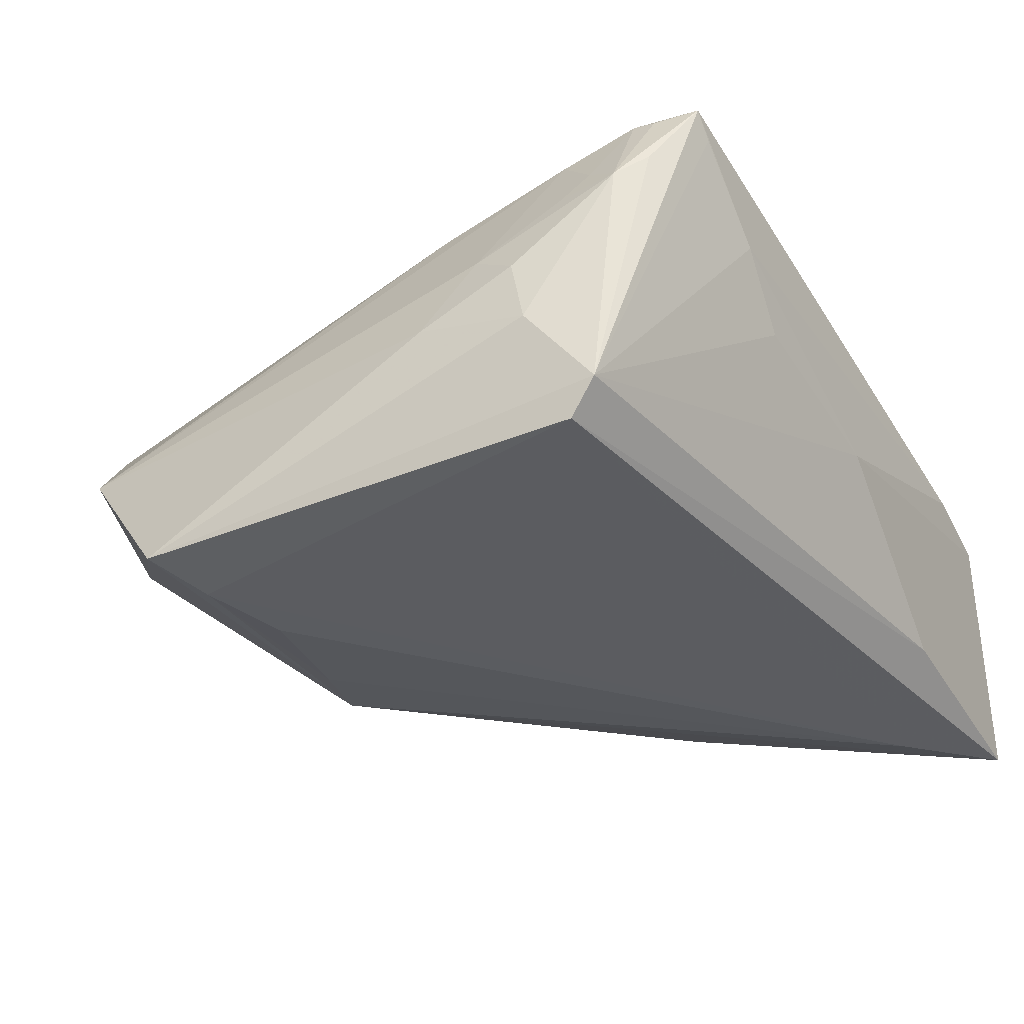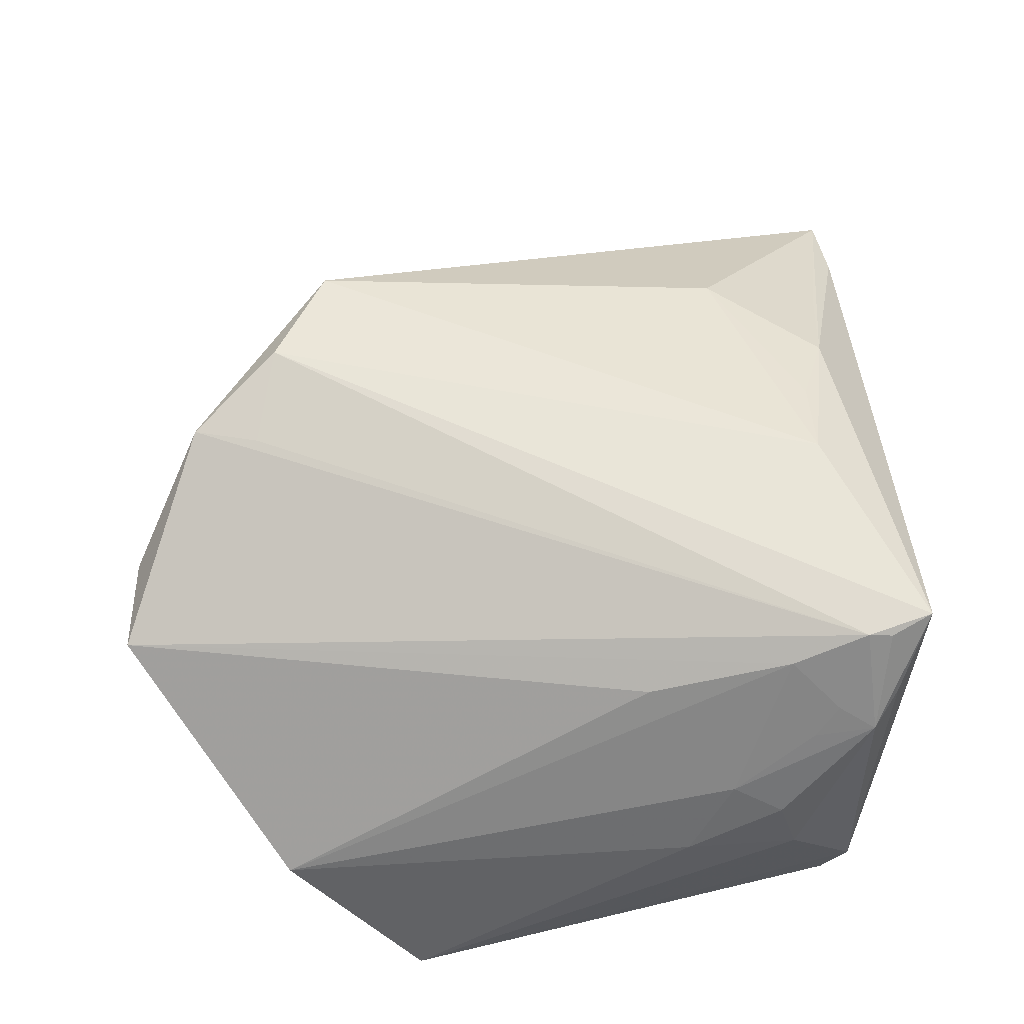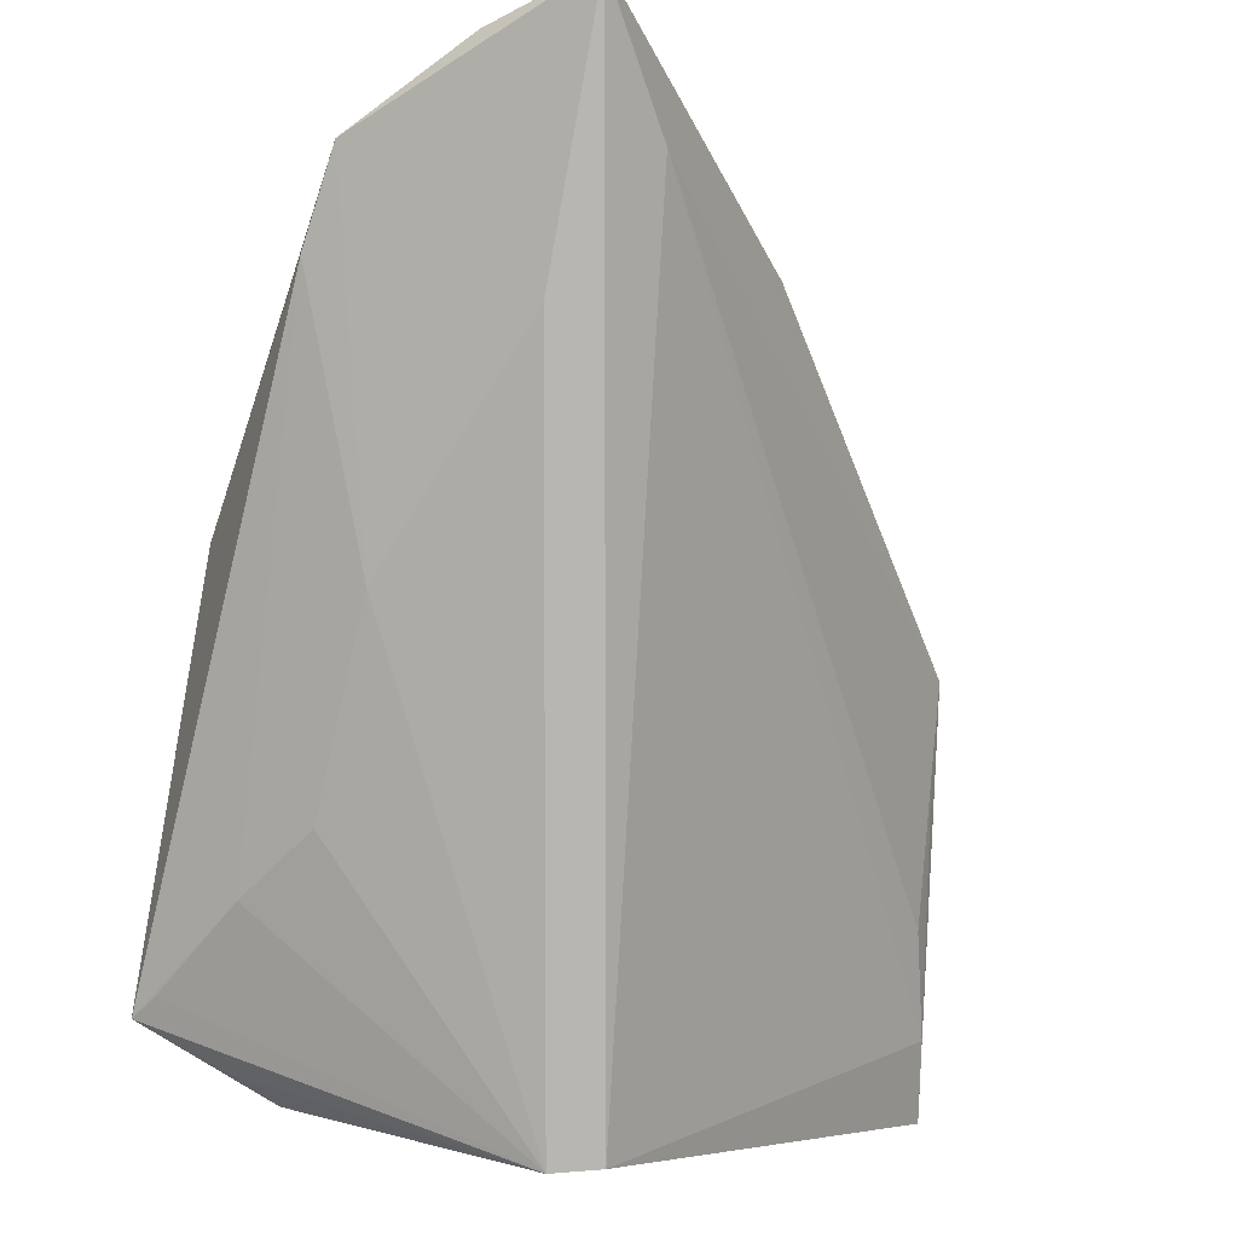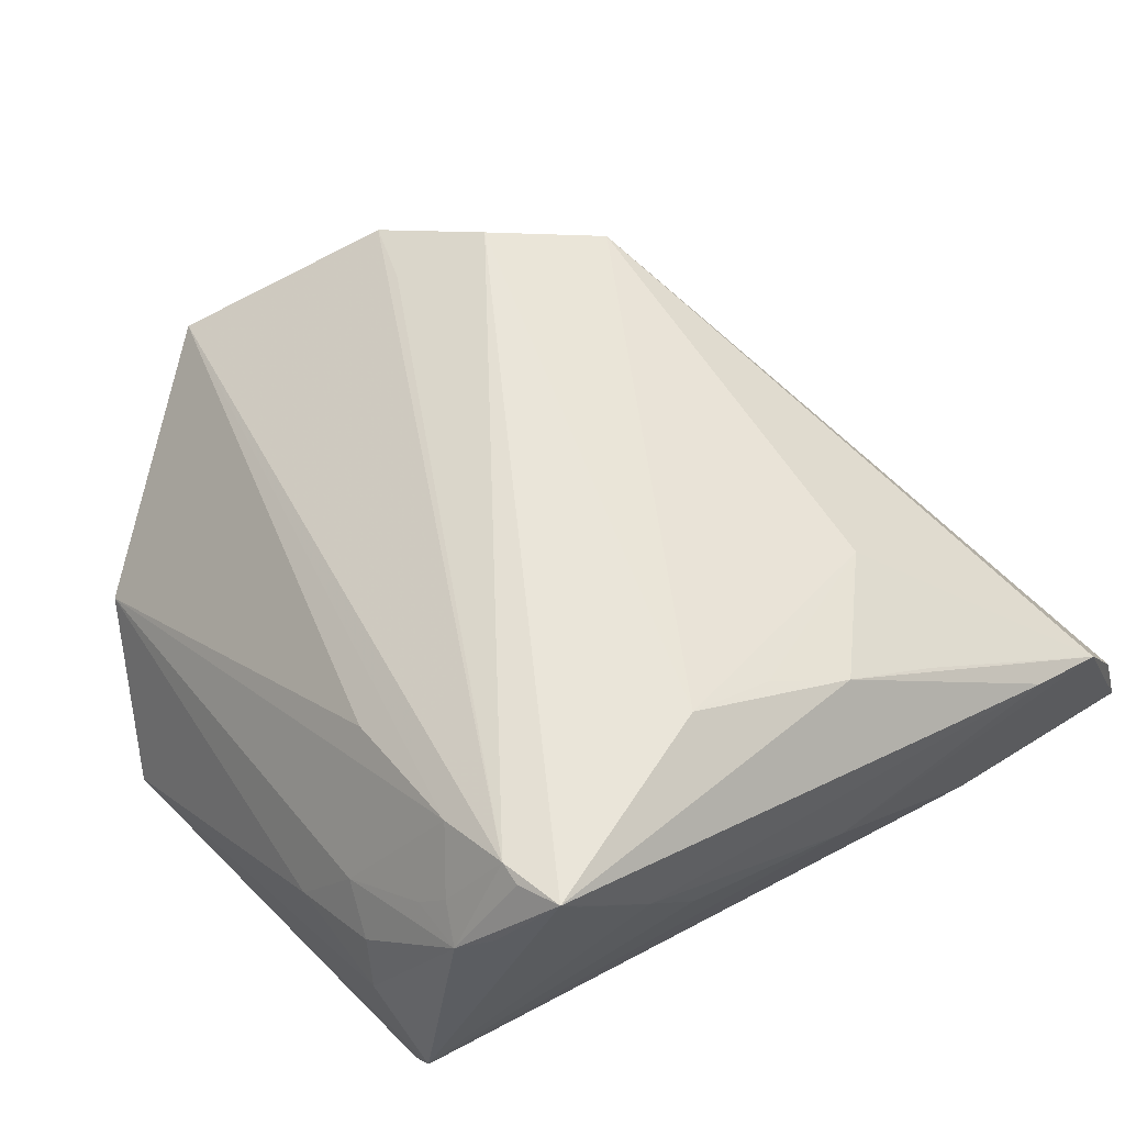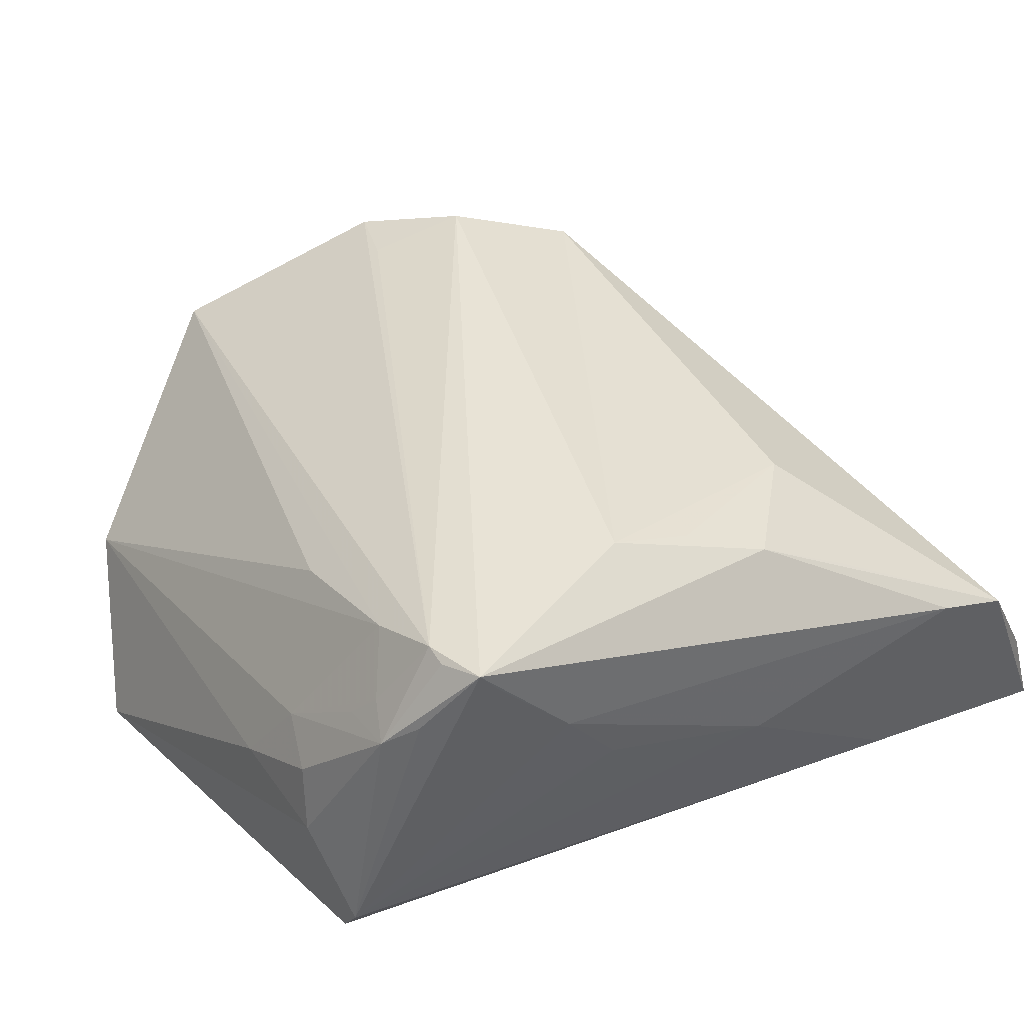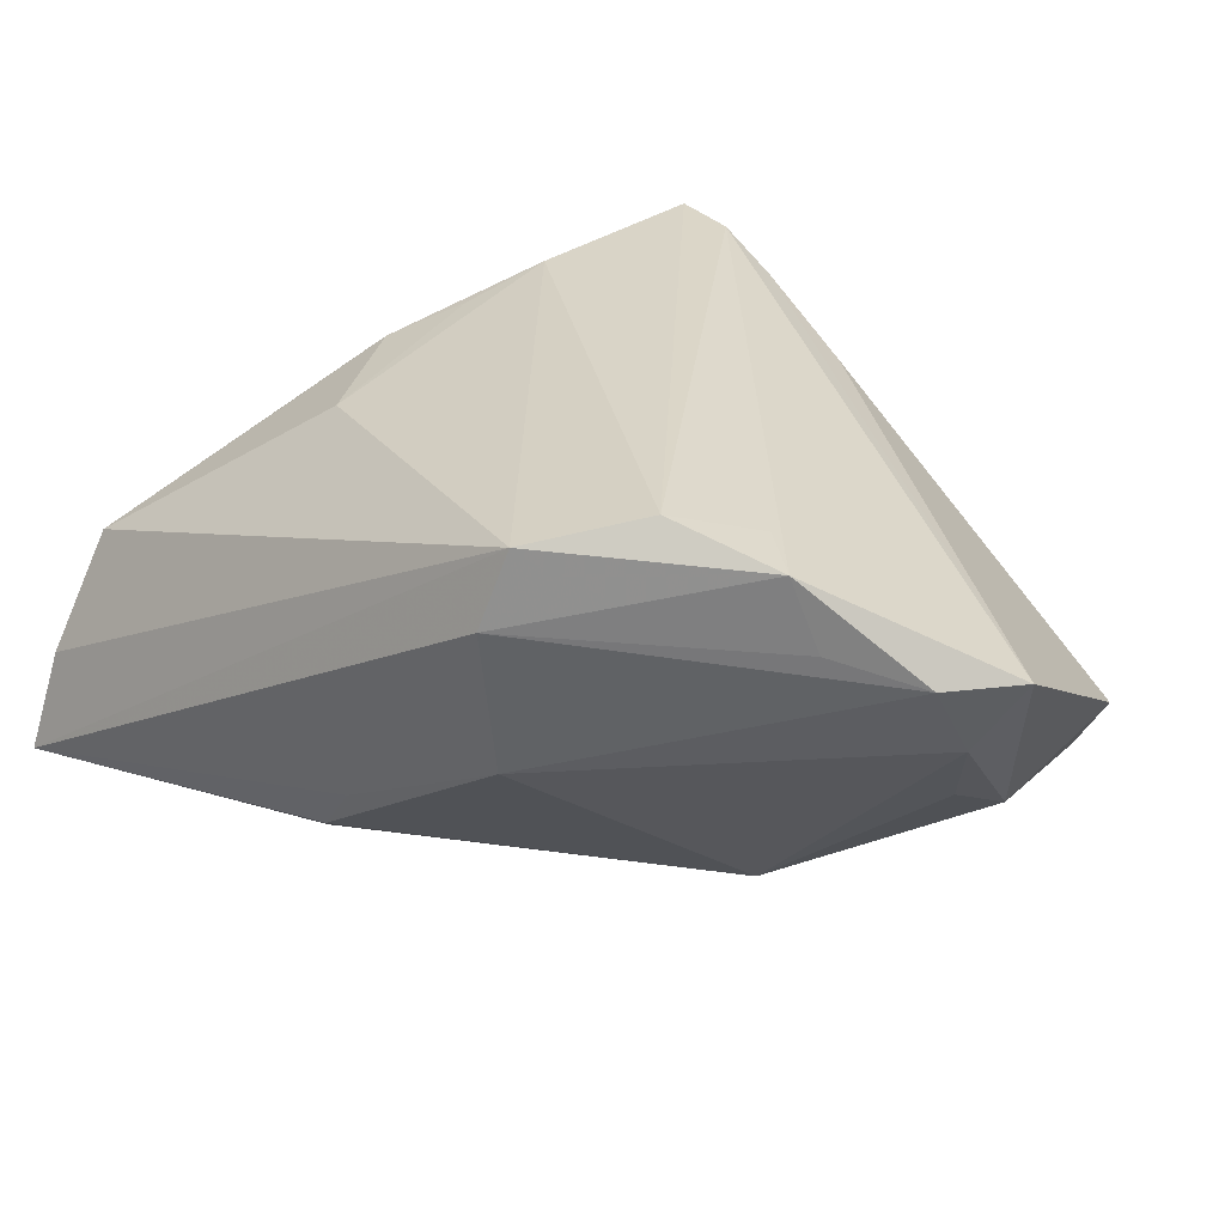
<metadata>
{"format":"obj","ext":"obj","renderer":"f3d","projection":"perspective","resolution":1024,"background":"white","views":[{"elev":-24.9,"azim":25.9,"up":"+Z"},{"elev":59.7,"azim":-10.5,"up":"+Z"},{"elev":-3.1,"azim":119.3,"up":"+Y"},{"elev":58.3,"azim":48.5,"up":"+Z"},{"elev":41.7,"azim":51.7,"up":"+Z"},{"elev":28.8,"azim":-122.7,"up":"+Z"}]}
</metadata>
<code>
v 0.005445 0.03427 -0.02321
v -0.02804 -0.04339 -0.02123
v 0.02926 -0.03573 0.01891
v -0.04728 -0.0094 -0.006039
v 0.03844 0.02809 -0.01818
v 0.02534 -0.04284 -0.01074
v -0.02671 -0.0003864 -0.02437
v 0.03109 0.04135 -0.02546
v -0.0469 0.007894 0.01492
v -0.02379 0.02936 -0.00289
v -0.03406 0.0173 0.02681
v -0.02251 -0.02447 -0.02377
v 0.0262 -0.0386 0.01594
v 0.02594 -0.03182 0.02603
v 0.03189 0.0107 0.01971
v -0.02487 -0.009307 -0.02425
v -0.04477 0.01023 0.02317
v 0.04107 0.03359 0.003667
v -0.02548 -0.03513 -0.02282
v 0.0224 -0.03642 0.01808
v 0.03366 -0.02874 0.02392
v 0.02068 0.02291 0.01838
v 0.02771 0.002507 0.02344
v 0.04021 0.05443 -0.02475
v 0.03333 -0.03085 0.02681
v 0.01025 -0.03984 0.008053
v 0.001361 0.0364 -0.02
v 0.01558 -0.0422 0.005097
v -0.04676 -0.01666 -0.00971
v 0.02255 -0.0425 -0.01494
v 0.004825 -0.04256 -0.0005593
v -0.053 -0.005654 0.003204
v 0.01756 -0.04339 -0.002092
v 0.01749 -0.03222 0.02275
v 0.01955 -0.03781 0.0148
v -0.05409 -0.0003004 0.01198
v 0.03533 -0.01399 0.006055
v 0.02637 -0.007022 0.02681
v -0.02513 0.03212 0.01453
v 0.001661 -0.03058 0.01815
v -0.04199 -0.03465 -0.00611
v 0.03812 0.005959 -0.001038
v 0.03502 -0.02022 0.01419
v -0.05656 -0.01008 0.01107
v 0.02857 -0.03219 0.02568
v 0.04161 0.04277 -0.0001418
v -0.003633 0.03614 -0.01389
v -0.0377 0.007261 0.02383
v 0.04014 0.05058 -0.01317
v -0.02655 0.02916 0.0234
v 0.03457 0.02102 0.01355
f 44 41 40
f 5 30 24
f 24 46 5
f 5 46 42
f 17 11 50
f 17 48 11
f 24 50 49
f 49 46 24
f 50 46 49
f 42 46 18
f 18 15 25
f 46 15 18
f 39 50 24
f 24 10 39
f 39 17 50
f 43 37 42
f 43 18 25
f 42 18 43
f 22 46 50
f 50 11 38
f 38 22 50
f 38 11 25
f 25 15 38
f 25 13 3
f 6 2 30
f 6 3 13
f 25 3 6
f 37 43 6
f 42 37 6
f 30 5 6
f 6 5 42
f 25 11 14
f 11 48 14
f 14 17 44
f 48 17 14
f 28 13 26
f 41 2 31
f 31 26 41
f 28 26 31
f 27 7 10
f 8 7 24
f 24 30 8
f 2 7 19
f 30 2 19
f 19 8 30
f 12 8 19
f 44 17 36
f 36 39 10
f 51 15 46
f 46 22 51
f 51 22 15
f 15 22 23
f 23 38 15
f 22 38 23
f 21 43 25
f 25 6 21
f 21 6 43
f 45 13 25
f 25 14 45
f 45 14 13
f 35 26 13
f 2 6 33
f 33 31 2
f 28 31 33
f 33 13 28
f 33 6 13
f 47 10 24
f 24 27 47
f 47 27 10
f 24 7 1
f 1 27 24
f 7 27 1
f 16 8 12
f 7 8 16
f 12 19 16
f 16 19 7
f 10 7 32
f 7 4 32
f 32 36 10
f 44 36 32
f 29 41 44
f 29 2 41
f 29 32 4
f 44 32 29
f 29 7 2
f 29 4 7
f 17 39 9
f 9 36 17
f 39 36 9
f 44 40 34
f 34 14 44
f 34 40 41
f 41 26 34
f 20 35 13
f 13 14 20
f 14 34 20
f 26 35 20
f 20 34 26

</code>
